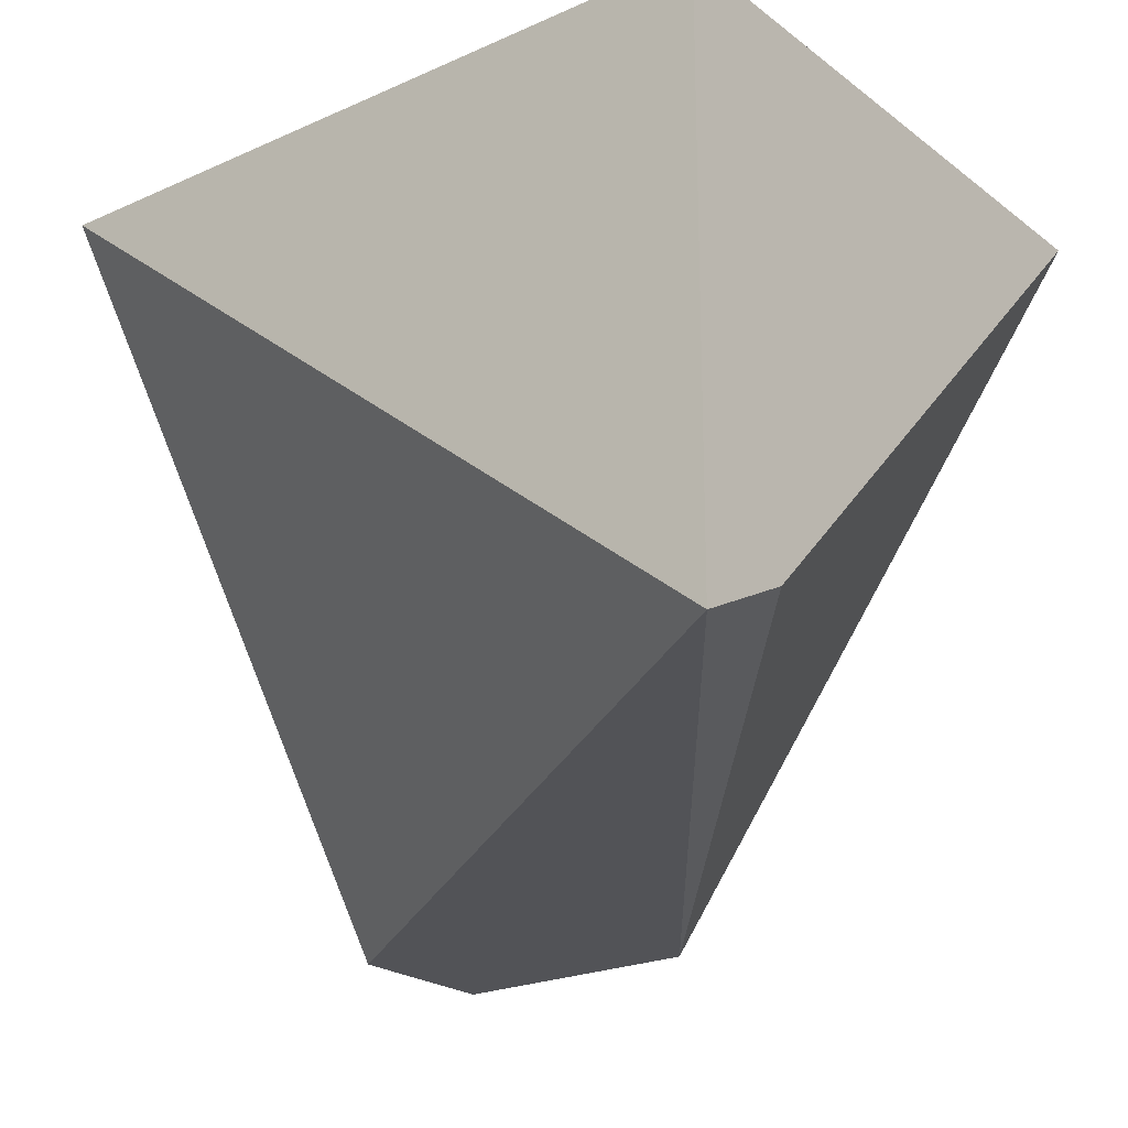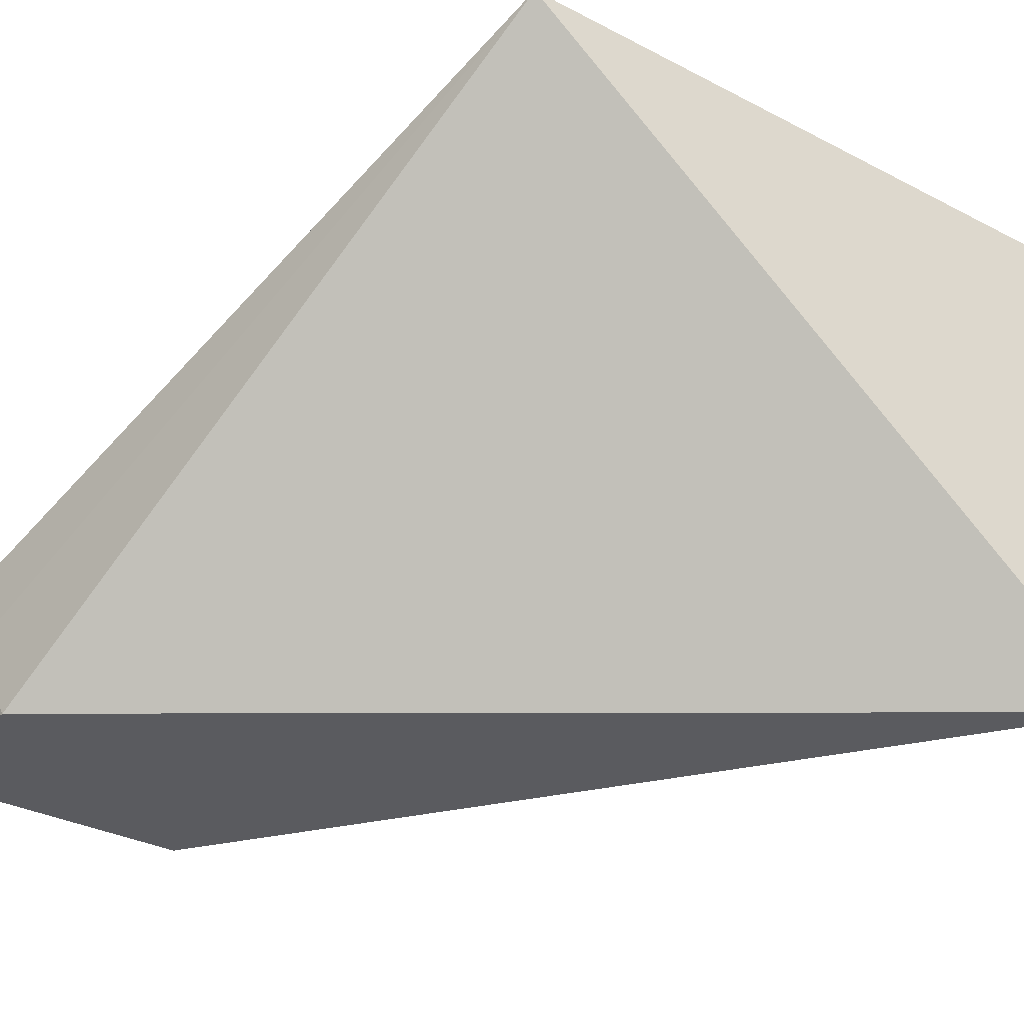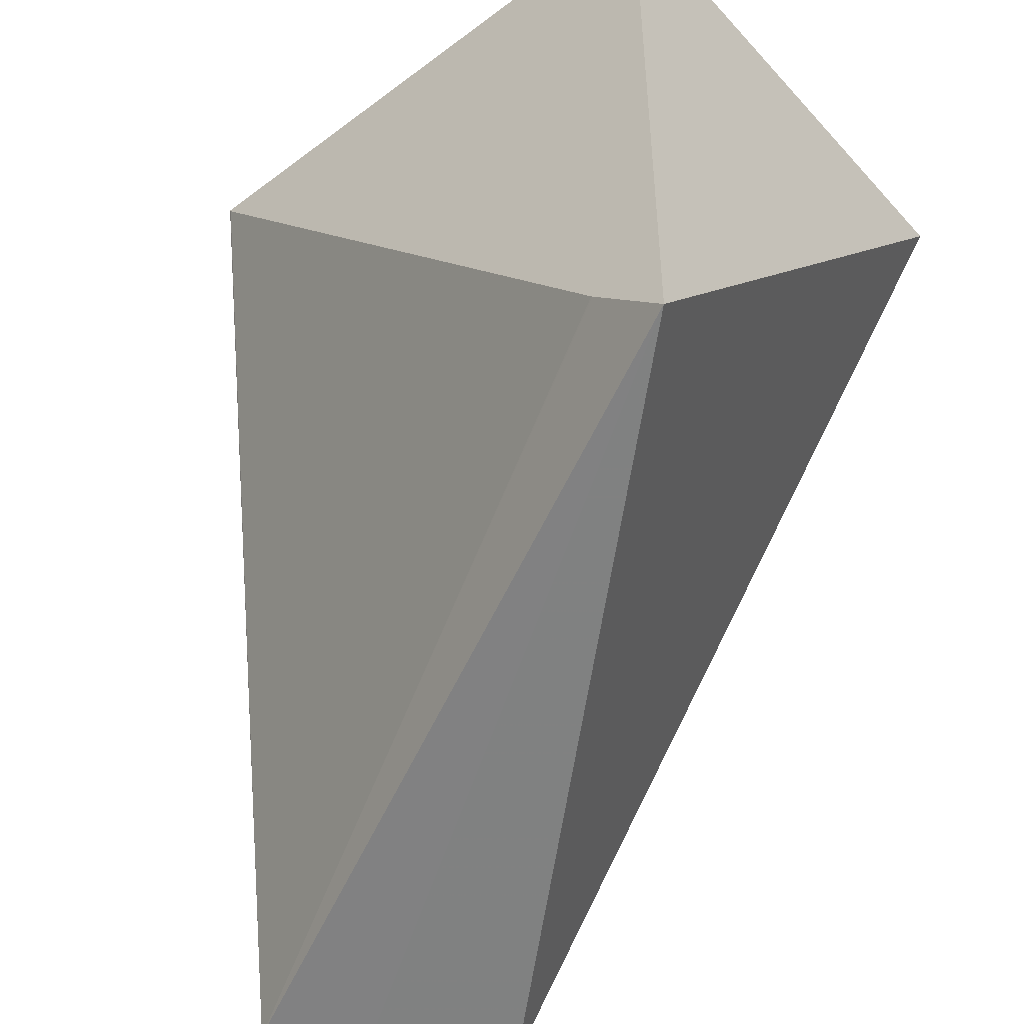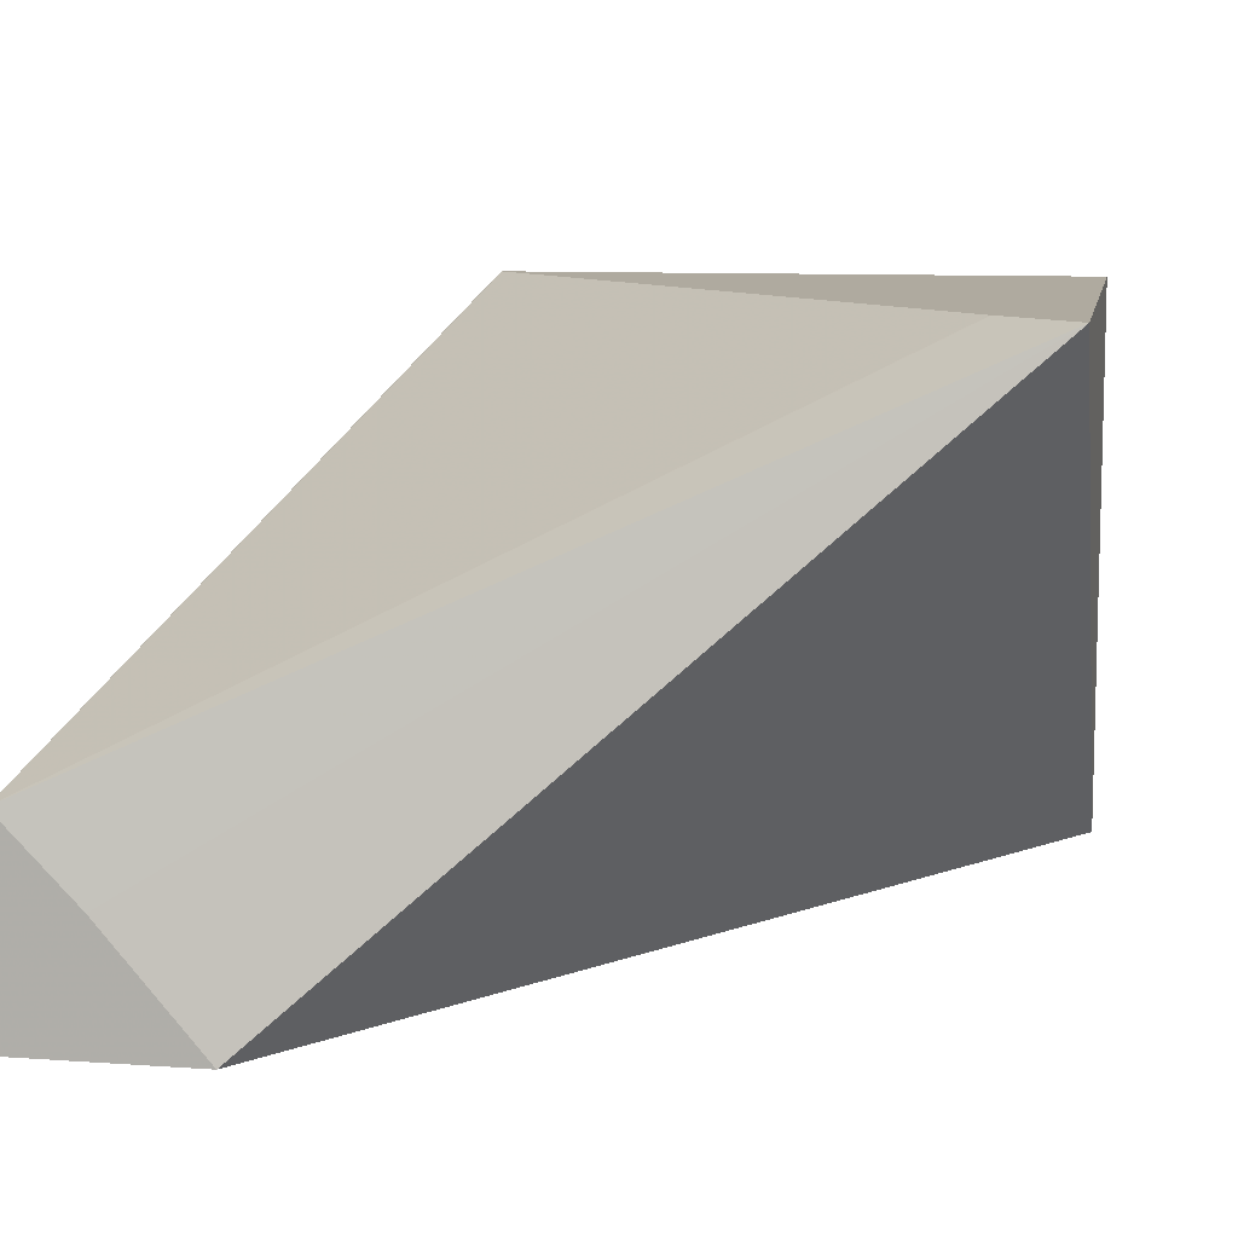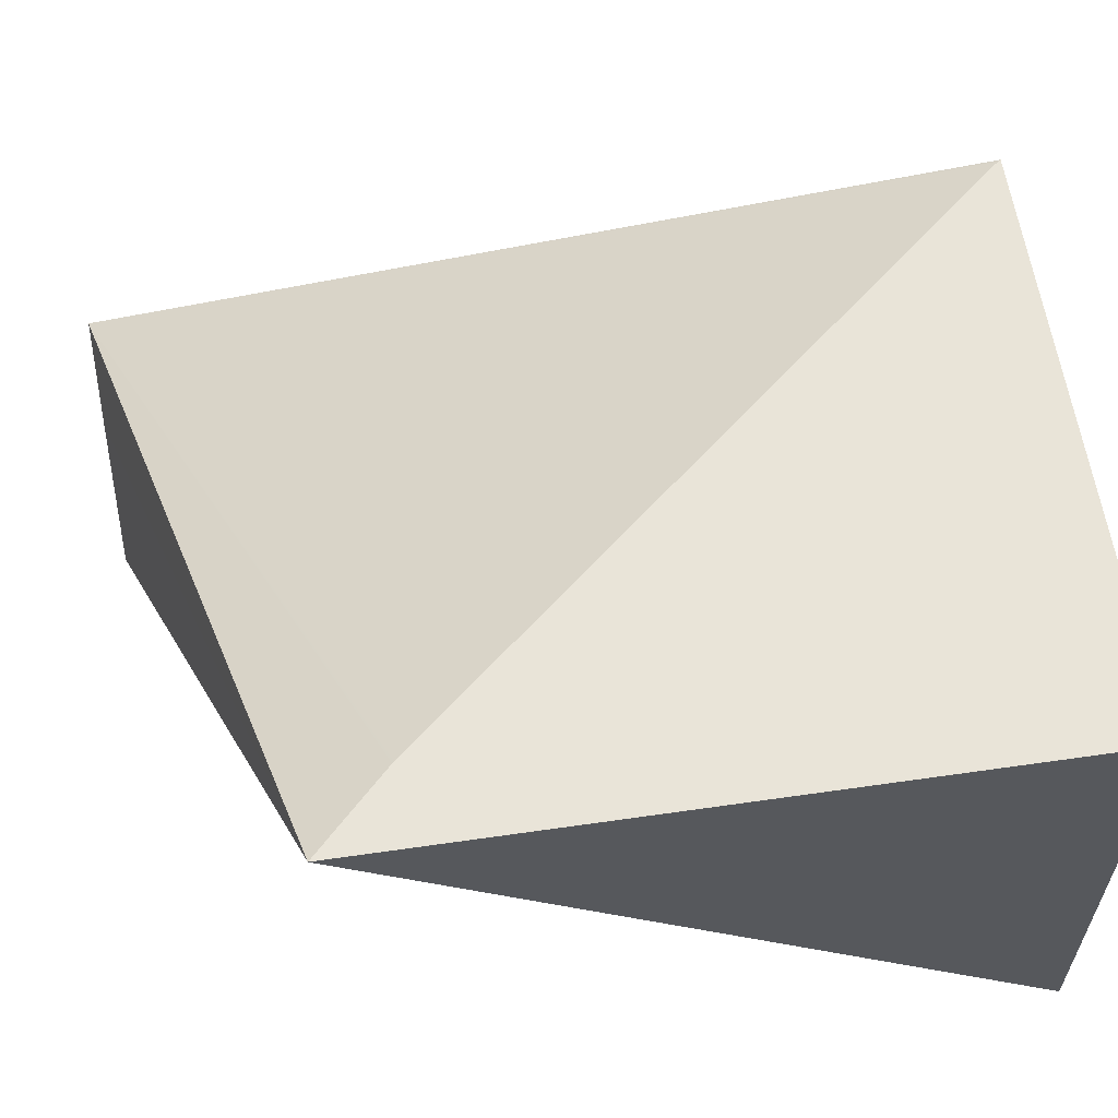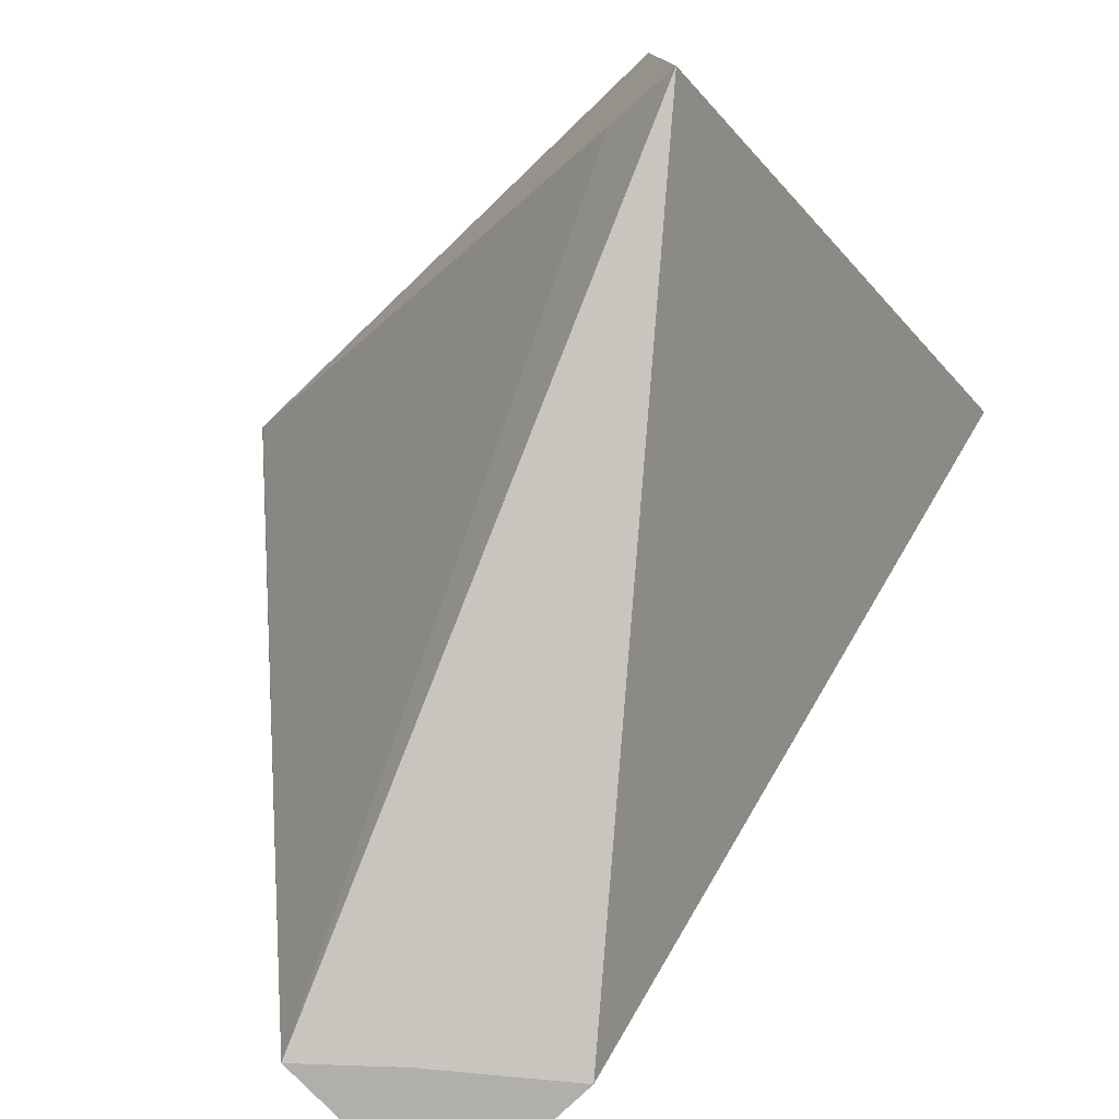
<metadata>
{"format":"obj","ext":"obj","renderer":"f3d","projection":"perspective","resolution":1024,"background":"white","views":[{"elev":-22.4,"azim":127.8,"up":"+Z"},{"elev":-33.1,"azim":54.6,"up":"+Z"},{"elev":-48.1,"azim":40.0,"up":"+Y"},{"elev":9.5,"azim":10.4,"up":"+Z"},{"elev":60.0,"azim":81.6,"up":"+Z"},{"elev":-78.1,"azim":43.8,"up":"+Y"}]}
</metadata>
<code>
v 0.6398 0.4528 0.3558
v 0.6388 0.4528 0.3563
v 0.6398 0.4528 0.4499
v 0.6398 0.334 0.4499
v 0.5331 0.3033 0.3557
v 0.5294 0.3165 0.3557
v 0.5033 0.3513 0.3557
v 0.6231 0.4528 0.3642
v 0.5374 0.4528 0.4499
v 0.627 0.3469 0.4499
v 0.5033 0.3033 0.3888
v 0.5163 0.3033 0.3754
v 0.5033 0.3033 0.3557
v 0.5805 0.4528 0.4067
v 0.6118 0.4528 0.3754
v 0.5033 0.3058 0.3871
v 0.5376 0.4524 0.4499
v 0.6267 0.3471 0.4499
f 5 12 11
f 5 11 13
f 5 13 7
f 5 7 6
f 7 9 14
f 11 18 17
f 7 16 9
f 7 13 11
f 7 11 16
f 9 16 11
f 9 11 17
f 10 18 11
f 4 12 5
f 7 15 8
f 4 11 12
f 7 14 15
f 3 10 4
f 4 10 11
f 1 2 8
f 1 15 14
f 1 14 9
f 1 9 3
f 1 3 4
f 1 4 5
f 1 8 15
f 1 6 7
f 1 7 2
f 2 7 8
f 3 9 17
f 3 17 18
f 3 18 10
f 1 5 6

</code>
